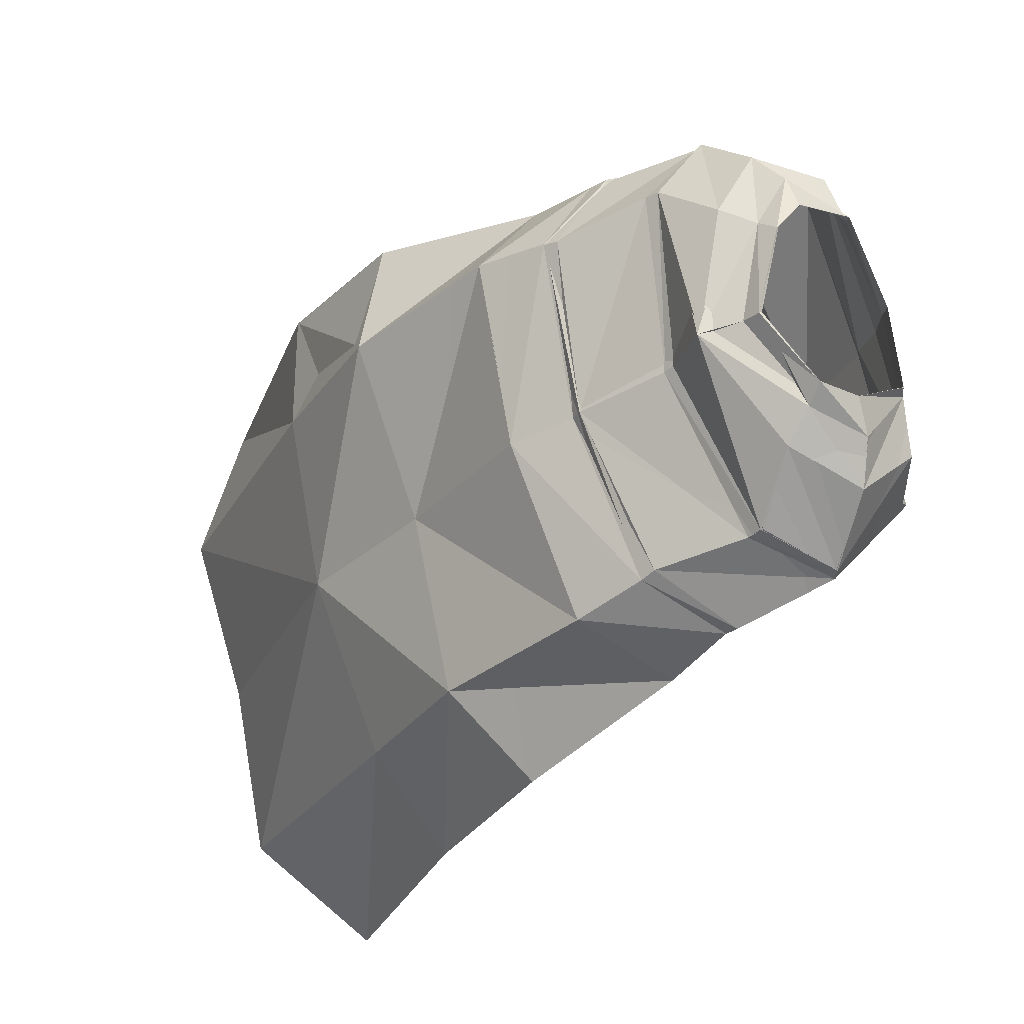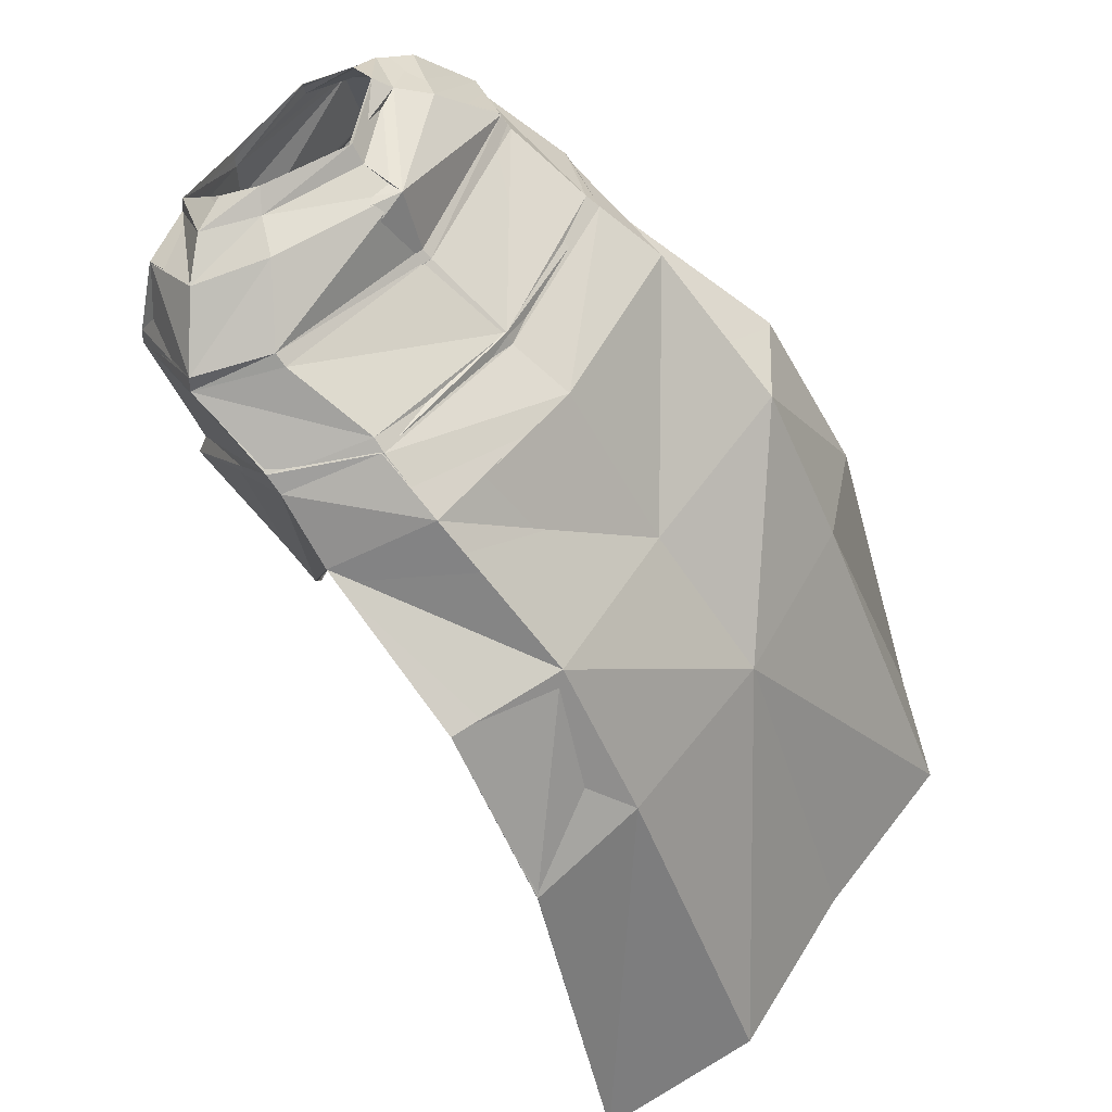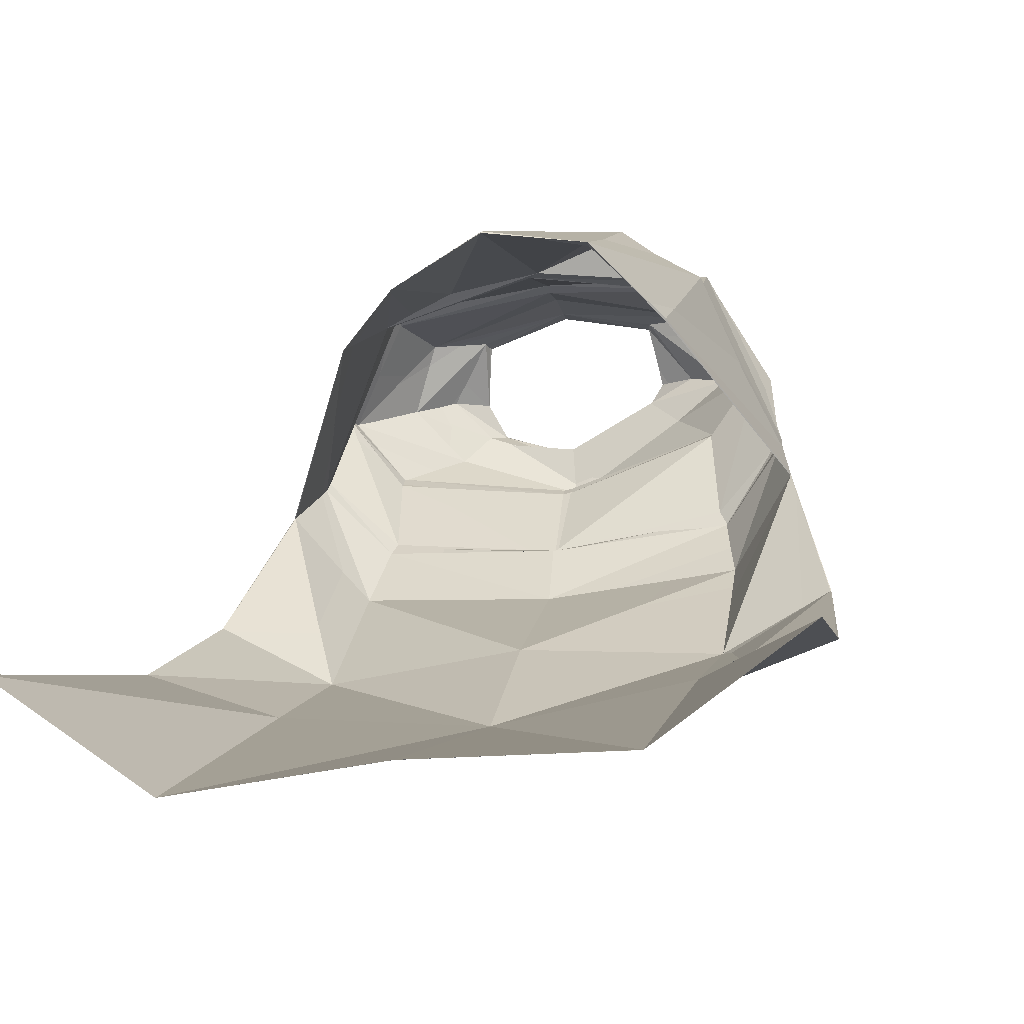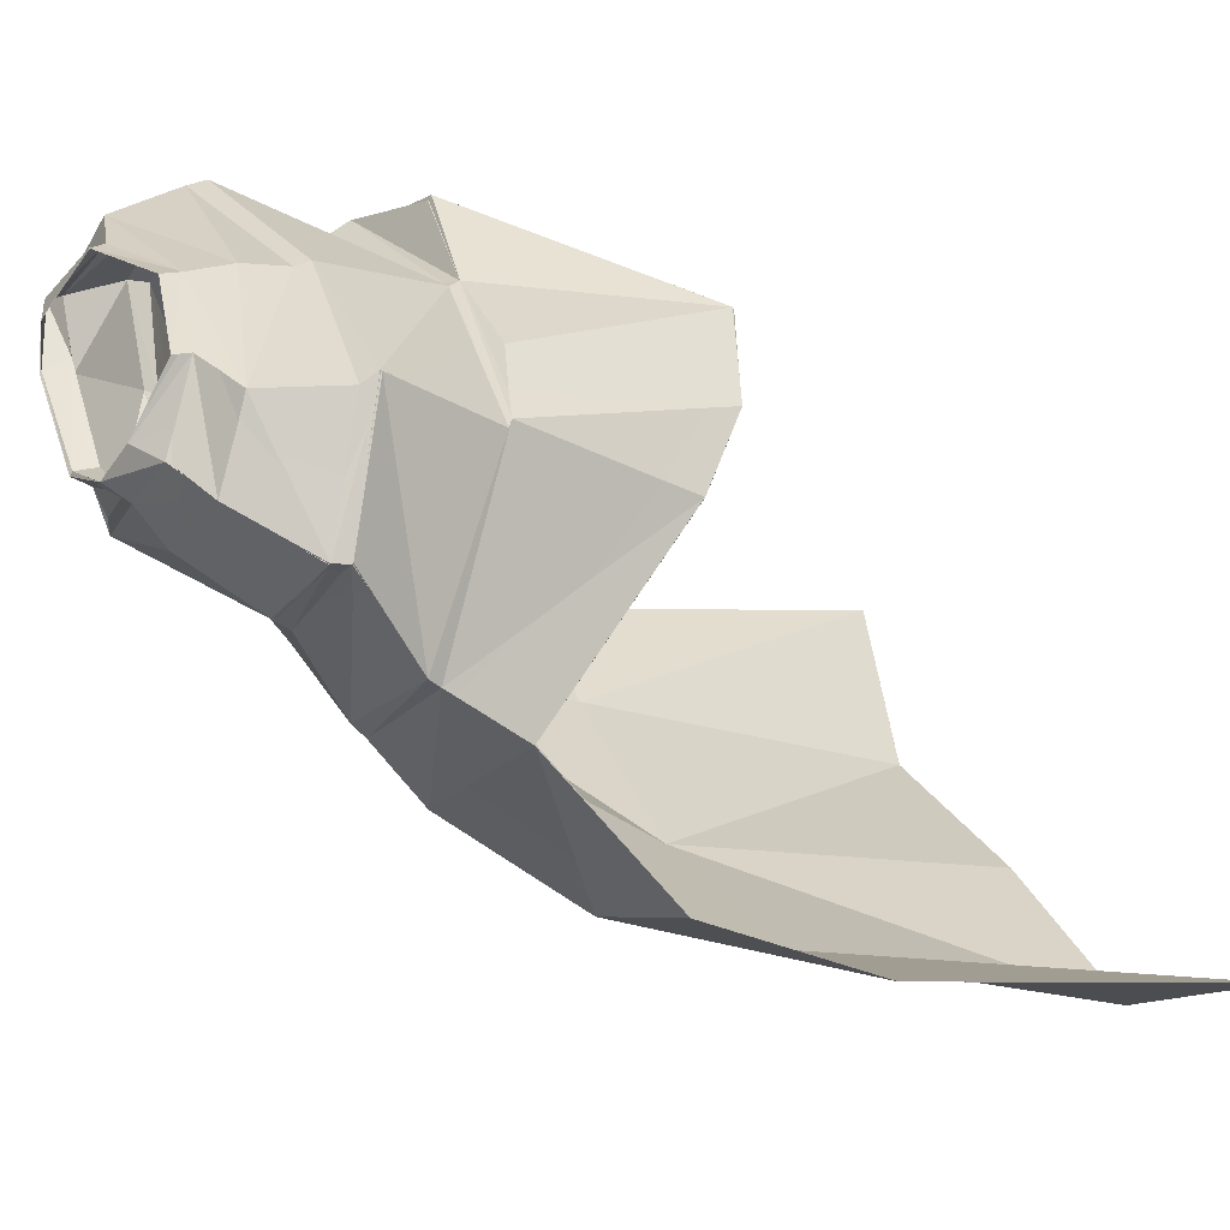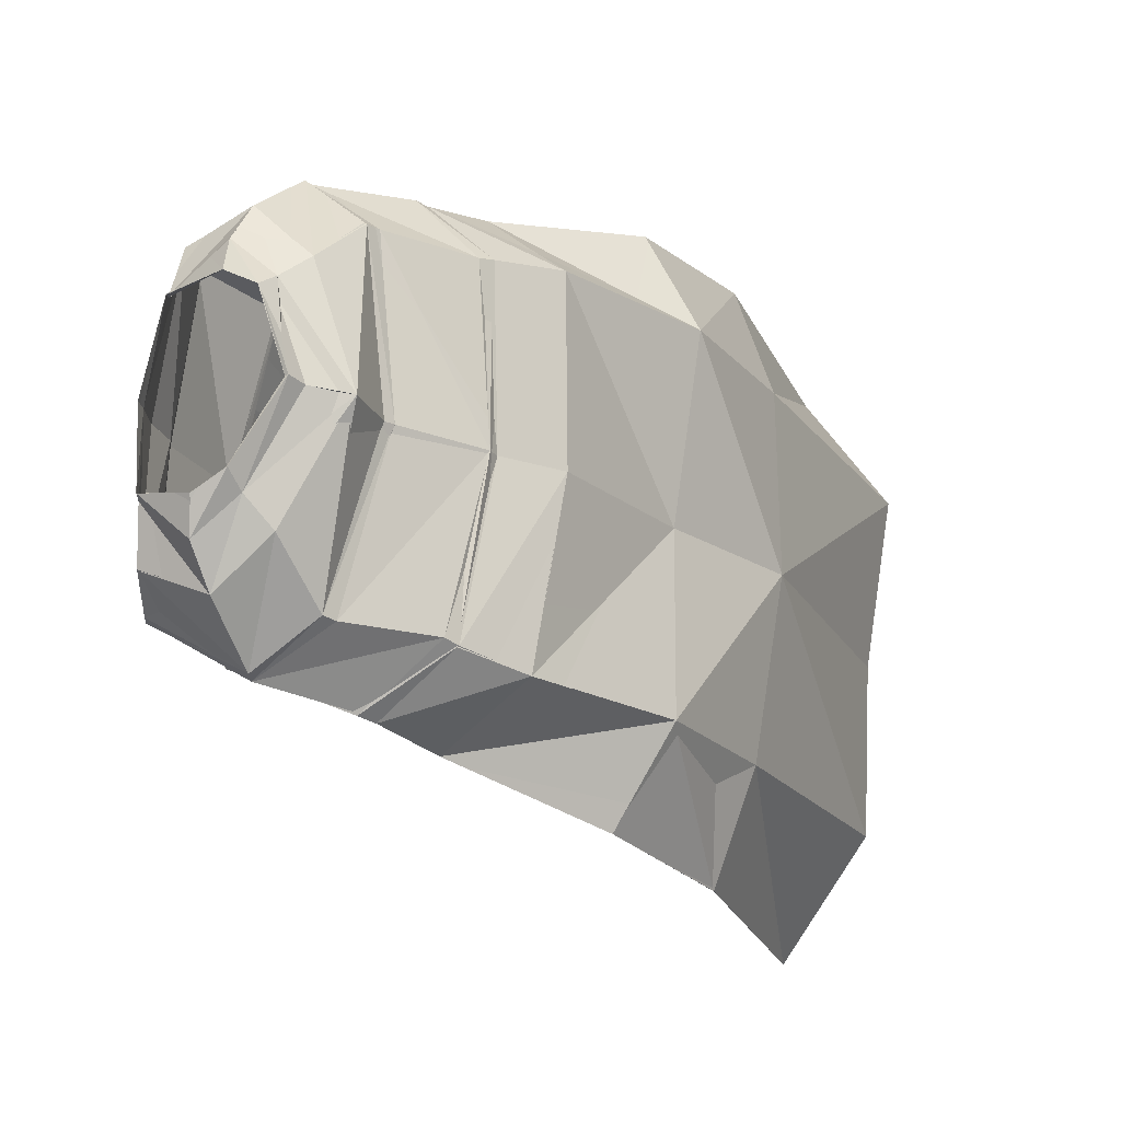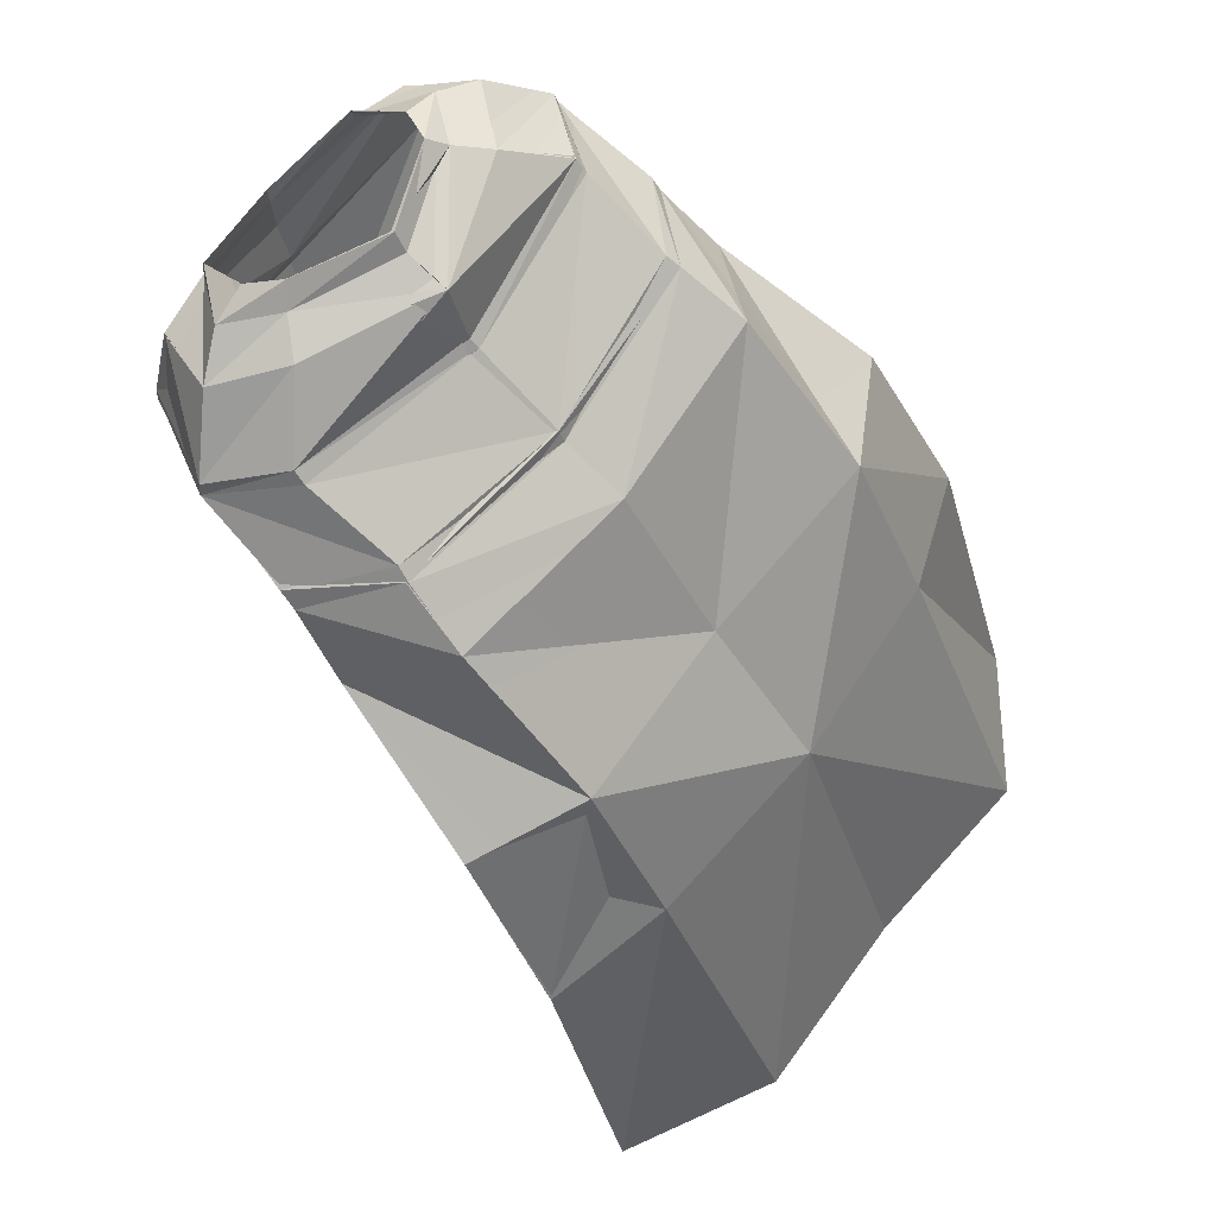
<metadata>
{"format":"obj","ext":"obj","renderer":"f3d","projection":"perspective","resolution":1024,"background":"white","views":[{"elev":70.0,"azim":-105.3,"up":"+Y"},{"elev":53.4,"azim":121.6,"up":"+Y"},{"elev":-21.1,"azim":12.8,"up":"+Z"},{"elev":29.9,"azim":-115.0,"up":"+Z"},{"elev":74.0,"azim":93.6,"up":"+Y"},{"elev":69.7,"azim":127.1,"up":"+Y"}]}
</metadata>
<code>
o Capa_Run_Neutral_Cylinder.004
v 0.1475 2.425 0.2283
v 0.129 2.471 0.228
v 0.2302 2.43 0.2761
v 0.1678 2.455 0.2803
v 0.158 2.364 0.3728
v 0.153 2.386 0.3729
v 0.2048 2.409 0.1781
v 0.3021 2.389 0.2465
v 0.259 2.335 0.3689
v 0.2884 2.293 0.09279
v 0.3872 2.276 0.2138
v 0.3024 2.21 0.3723
v 0.3075 2.23 -0.09226
v 0.4339 2.189 0.02799
v 0.3117 2.008 0.2609
v 0.3446 2.152 -0.2392
v 0.4638 2.057 -0.09804
v 0.2971 1.709 0.07156
v 0.3498 1.919 -0.4751
v 0.5432 1.894 -0.3839
v 0.3519 1.617 -0.6139
v 0.5808 1.594 -0.5702
v 0.1914 1.561 0.1499
v 0.3033 2.178 0.375
v 0.3885 2.244 0.2038
v 0.2889 2.273 0.08191
v 0.3153 1.966 0.2608
v 0.4387 2.163 -0.000816
v 0.3224 2.224 -0.1217
v 0.1871 1.904 0.3489
v 0.3635 1.023 -0.8983
v 0.6207 0.9574 -0.7483
v 0.159 2.443 0.2041
v 0.1291 2.474 0.2256
v 0.2333 2.431 0.2777
v 0.1673 2.455 0.28
v 0.1593 2.363 0.3725
v 0.1537 2.388 0.3731
v 0.2106 2.423 0.1517
v 0.3069 2.392 0.2446
v 0.2614 2.336 0.3648
v 0.3128 2.335 0.07989
v 0.4028 2.298 0.1885
v 0.3026 2.207 0.3596
v 0.3124 2.241 -0.1019
v 0.4302 2.184 0.01869
v 0.3125 2.01 0.2608
v 0.344 2.15 -0.2399
v 0.4628 2.057 -0.09948
v 0.2956 1.71 0.0685
v 0.3501 1.92 -0.4786
v 0.5417 1.893 -0.3842
v 0.3563 1.624 -0.6335
v 0.5808 1.594 -0.5709
v 0.1941 1.537 0.145
v 0.3026 2.18 0.3731
v 0.4082 2.27 0.1866
v 0.3164 2.318 0.05922
v 0.3215 1.972 0.2728
v 0.4306 2.164 0.000692
v 0.3199 2.223 -0.125
v 0.1841 1.911 0.3428
v 0.3636 1.023 -0.8987
v 0.6205 0.9577 -0.7482
v -0.01596 2.444 0.1505
v -0.01644 2.48 0.1526
v -0.1876 2.454 0.1827
v -0.1615 2.484 0.207
v -0.2557 2.428 0.2658
v -0.1923 2.454 0.2671
v -0.1777 2.36 0.3627
v -0.1728 2.387 0.3623
v -0.007759 2.315 0.391
v -0.009416 2.347 0.3948
v -0.008693 2.437 0.04644
v -0.2353 2.425 0.1343
v -0.3275 2.386 0.2385
v -0.2765 2.329 0.3515
v -0.007643 2.243 0.3896
v -0.007877 2.322 0.01272
v -0.3337 2.332 0.06629
v -0.422 2.287 0.1764
v -0.3116 2.199 0.3452
v -0.005268 2.17 0.3704
v -0.005583 2.215 -0.1504
v -0.3204 2.233 -0.1058
v -0.4424 2.177 0.01072
v -0.3032 2.005 0.2423
v 0.001051 1.957 0.3003
v -0.00278 2.139 -0.2731
v -0.3501 2.143 -0.2479
v -0.4725 2.049 -0.109
v -0.2876 1.725 0.07726
v 0.01014 1.538 0.1866
v 0.002313 1.871 -0.4582
v -0.349 1.912 -0.4843
v -0.5404 1.864 -0.3807
v 0.0051 1.633 -0.6653
v -0.3483 1.613 -0.6331
v -0.5643 1.564 -0.5588
v -0.169 1.612 0.1317
v -0.008746 2.307 -0.003022
v -0.3073 2.171 0.3581
v -0.4283 2.261 0.1747
v -0.3341 2.309 0.04758
v -0.004105 2.144 0.3735
v -0.00533 2.192 -0.1588
v 0.02107 1.933 0.296
v -0.2817 1.992 0.2421
v -0.4445 2.161 -0.01051
v -0.328 2.213 -0.1307
v -0.1471 1.942 0.2782
v 0.01382 1.017 -0.8922
v -0.3363 1.024 -0.9239
v -0.5718 0.9318 -0.7533
v -0.01324 2.455 0.1235
v -0.01789 2.484 0.1468
v -0.1876 2.451 0.1942
v -0.1627 2.482 0.2061
v -0.2549 2.426 0.2667
v -0.1927 2.454 0.2673
v -0.1795 2.361 0.3631
v -0.1719 2.386 0.3622
v -0.007515 2.315 0.3908
v -0.009568 2.346 0.3949
v -0.00992 2.432 0.05144
v -0.2353 2.424 0.1366
v -0.3297 2.389 0.2402
v -0.2757 2.327 0.3512
v -0.007348 2.243 0.3894
v -0.009671 2.322 0.01397
v -0.3348 2.334 0.07036
v -0.423 2.286 0.1783
v -0.3119 2.197 0.3427
v -0.005038 2.17 0.3696
v -0.005551 2.215 -0.1499
v -0.3262 2.236 -0.11
v -0.447 2.177 0.005723
v -0.3037 2.004 0.2431
v 0.001517 1.958 0.2996
v -0.002835 2.139 -0.2746
v -0.3502 2.145 -0.2499
v -0.4699 2.047 -0.1086
v -0.2874 1.725 0.07662
v 0.008741 1.536 0.1832
v 0.001095 1.871 -0.4593
v -0.3501 1.912 -0.4861
v -0.5394 1.865 -0.3812
v 0.005219 1.633 -0.6658
v -0.3492 1.615 -0.6386
v -0.5638 1.564 -0.5591
v -0.1688 1.613 0.1318
v -0.009072 2.306 -0.000224
v -0.3087 2.168 0.3557
v -0.4283 2.259 0.1759
v -0.3348 2.309 0.04686
v -0.00405 2.144 0.3732
v -0.005486 2.192 -0.1614
v 0.02151 1.934 0.296
v -0.2823 1.991 0.2435
v -0.4454 2.16 -0.01232
v -0.332 2.218 -0.1339
v -0.146 1.944 0.276
v 0.01387 1.017 -0.8923
v -0.3363 1.023 -0.9241
v -0.5717 0.9319 -0.7533
f 65 1 66
f 1 3 2
f 3 5 6
f 5 73 6
f 5 9 73
f 3 8 5
f 1 7 8
f 65 75 1
f 9 12 79
f 8 11 12
f 7 10 11
f 75 80 10
f 24 15 89
f 25 14 24
f 26 13 25
f 102 85 26
f 30 23 94
f 28 17 18
f 29 16 28
f 107 90 29
f 16 19 17
f 90 95 16
f 19 21 22
f 95 98 19
f 27 18 23
f 11 25 24
f 10 26 11
f 80 102 10
f 12 24 106
f 14 28 27
f 13 29 14
f 85 107 29
f 27 30 108
f 22 21 32
f 21 98 31
f 116 117 33
f 33 34 35
f 35 36 38
f 37 38 124
f 37 124 41
f 35 37 40
f 33 35 40
f 116 33 126
f 41 130 135
f 40 41 43
f 39 40 43
f 126 39 42
f 56 157 140
f 57 56 46
f 58 57 45
f 153 58 136
f 62 159 55
f 60 59 50
f 61 60 48
f 158 61 141
f 48 49 51
f 141 48 146
f 51 52 53
f 146 51 149
f 59 62 55
f 43 44 56
f 42 43 57
f 131 42 153
f 44 135 157
f 46 47 59
f 45 46 61
f 136 45 158
f 59 159 62
f 54 64 53
f 53 63 149
f 6 74 38
f 94 23 55
f 32 31 63
f 2 4 34
f 66 2 117
f 4 6 38
f 18 17 49
f 17 20 52
f 22 32 54
f 31 113 63
f 23 18 55
f 20 22 54
f 65 66 67
f 67 68 69
f 69 70 71
f 71 72 73
f 71 73 78
f 69 71 77
f 67 69 77
f 65 67 75
f 78 79 84
f 77 78 82
f 76 77 82
f 75 76 81
f 103 106 89
f 104 103 87
f 105 104 86
f 102 105 85
f 112 108 94
f 110 109 93
f 111 110 91
f 107 111 90
f 91 92 96
f 90 91 95
f 96 97 100
f 95 96 98
f 109 112 101
f 82 83 103
f 81 82 104
f 80 81 102
f 83 84 106
f 87 88 109
f 86 87 111
f 85 86 111
f 109 108 112
f 100 115 99
f 99 114 98
f 116 118 117
f 118 120 119
f 120 122 121
f 122 124 123
f 122 129 124
f 120 128 122
f 118 127 128
f 116 126 118
f 129 134 135
f 128 133 129
f 127 132 133
f 126 131 132
f 154 139 140
f 155 138 154
f 156 137 155
f 153 136 156
f 163 152 145
f 161 143 144
f 162 142 161
f 158 141 162
f 142 147 143
f 141 146 142
f 147 150 151
f 146 149 147
f 160 144 152
f 133 155 154
f 132 156 133
f 131 153 132
f 134 154 157
f 138 161 160
f 137 162 138
f 136 158 137
f 160 163 159
f 151 150 166
f 150 149 165
f 72 123 125
f 89 140 108
f 94 145 152
f 73 124 130
f 115 166 114
f 102 153 131
f 68 119 121
f 79 130 135
f 106 157 89
f 66 117 119
f 74 125 73
f 85 136 153
f 113 164 98
f 70 121 72
f 93 144 92
f 92 143 148
f 100 151 115
f 75 126 116
f 114 165 164
f 108 159 145
f 101 152 144
f 80 131 75
f 97 148 151
f 65 116 117
f 84 135 106
f 1 2 66
f 3 4 2
f 4 3 6
f 73 74 6
f 9 79 73
f 8 9 5
f 3 1 8
f 75 7 1
f 12 84 79
f 9 8 12
f 8 7 11
f 7 75 10
f 106 24 89
f 14 15 24
f 13 14 25
f 85 13 26
f 108 30 94
f 27 28 18
f 16 17 28
f 90 16 29
f 19 20 17
f 95 19 16
f 20 19 22
f 98 21 19
f 30 27 23
f 12 11 24
f 26 25 11
f 102 26 10
f 84 12 106
f 15 14 27
f 29 28 14
f 13 85 29
f 15 27 89
f 27 108 89
f 21 31 32
f 98 113 31
f 117 34 33
f 34 36 35
f 37 35 38
f 38 125 124
f 124 130 41
f 37 41 40
f 39 33 40
f 33 39 126
f 44 41 135
f 41 44 43
f 42 39 43
f 131 126 42
f 47 56 140
f 56 47 46
f 57 46 45
f 58 45 136
f 159 145 55
f 49 60 50
f 60 49 48
f 61 48 141
f 49 52 51
f 48 51 146
f 52 54 53
f 51 53 149
f 50 59 55
f 57 43 56
f 58 42 57
f 42 58 153
f 56 44 157
f 60 46 59
f 46 60 61
f 45 61 158
f 47 140 59
f 140 159 59
f 64 63 53
f 63 164 149
f 74 125 38
f 145 94 55
f 64 32 63
f 4 36 34
f 2 34 117
f 36 4 38
f 50 18 49
f 49 17 52
f 32 64 54
f 113 164 63
f 18 50 55
f 52 20 54
f 66 68 67
f 68 70 69
f 70 72 71
f 72 74 73
f 73 79 78
f 71 78 77
f 76 67 77
f 67 76 75
f 83 78 84
f 78 83 82
f 81 76 82
f 80 75 81
f 88 103 89
f 103 88 87
f 104 87 86
f 105 86 85
f 101 112 94
f 92 110 93
f 110 92 91
f 111 91 90
f 92 97 96
f 91 96 95
f 99 96 100
f 96 99 98
f 93 109 101
f 104 82 103
f 105 81 104
f 81 105 102
f 103 83 106
f 110 87 109
f 87 110 111
f 107 85 111
f 88 89 109
f 89 108 109
f 115 114 99
f 114 113 98
f 118 119 117
f 120 121 119
f 122 123 121
f 124 125 123
f 129 130 124
f 128 129 122
f 120 118 128
f 126 127 118
f 130 129 135
f 133 134 129
f 128 127 133
f 127 126 132
f 157 154 140
f 138 139 154
f 137 138 155
f 136 137 156
f 159 163 145
f 160 161 144
f 142 143 161
f 141 142 162
f 147 148 143
f 146 147 142
f 148 147 151
f 149 150 147
f 163 160 152
f 134 133 154
f 156 155 133
f 153 156 132
f 135 134 157
f 139 138 160
f 162 161 138
f 158 162 137
f 139 160 140
f 160 159 140
f 150 165 166
f 149 164 165
f 74 72 125
f 140 159 108
f 101 94 152
f 79 73 130
f 166 165 114
f 80 102 131
f 70 68 121
f 84 79 135
f 157 140 89
f 68 66 119
f 125 124 73
f 102 85 153
f 164 149 98
f 121 123 72
f 144 143 92
f 97 92 148
f 151 166 115
f 65 75 116
f 113 114 164
f 94 108 145
f 93 101 144
f 131 126 75
f 100 97 151
f 66 65 117
f 135 157 106

</code>
